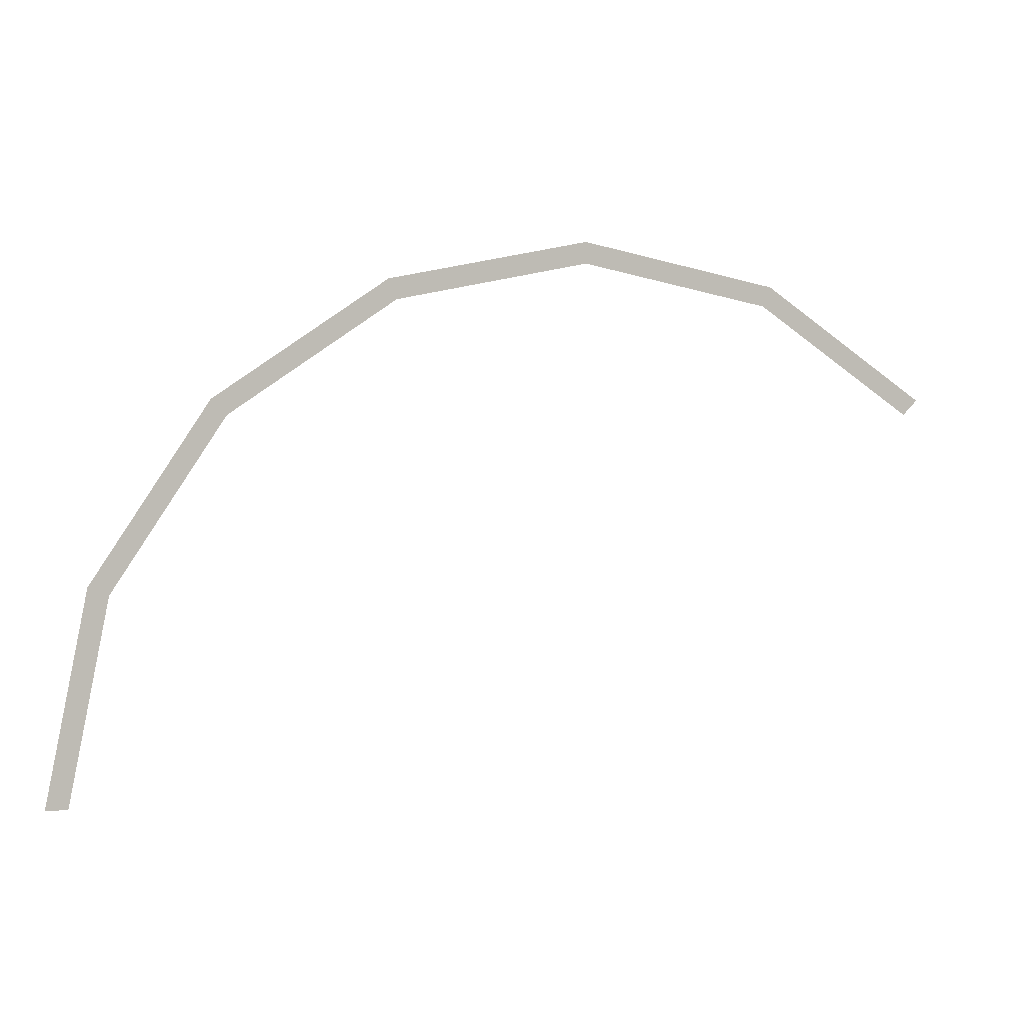
<metadata>
{"format":"obj","ext":"obj","renderer":"f3d","projection":"perspective","resolution":1024,"background":"white","views":[{"elev":2.7,"azim":159.8,"up":"+Z"}]}
</metadata>
<code>
v 1.2 0 0
v 1.25 0 0
v 1.155 0 0.4784
v 1.109 0 0.4592
v 1.109 0 0.4592
v 1.155 0 0.4784
v 0.8839 0 0.8839
v 0.8485 0 0.8485
v 0.8485 0 0.8485
v 0.8839 0 0.8839
v 0.4784 0 1.155
v 0.4592 0 1.109
v 0.4592 0 1.109
v 0.4784 0 1.155
v 0 0 1.25
v 0 0 1.2
v 0 0 1.2
v 0 0 1.25
v -0.4784 0 1.155
v -0.4592 0 1.109
v -0.4592 0 1.109
v -0.4784 0 1.155
v -0.8839 0 0.8839
v -0.8485 0 0.8485
g mesh1060
f 1 2 3
f 3 4 1
f 5 6 7
f 7 8 5
f 9 10 11
f 11 12 9
f 13 14 15
f 15 16 13
f 17 18 19
f 19 20 17
f 21 22 23
f 23 24 21

</code>
